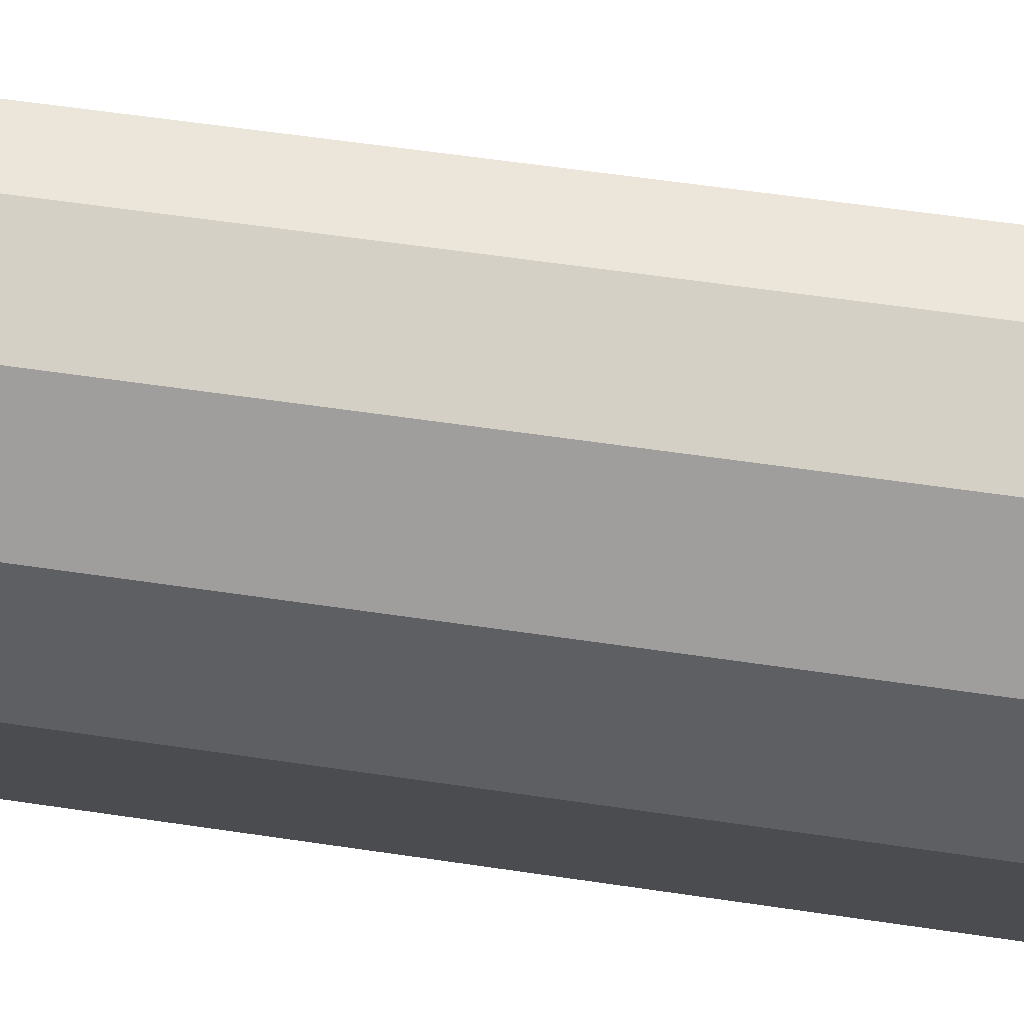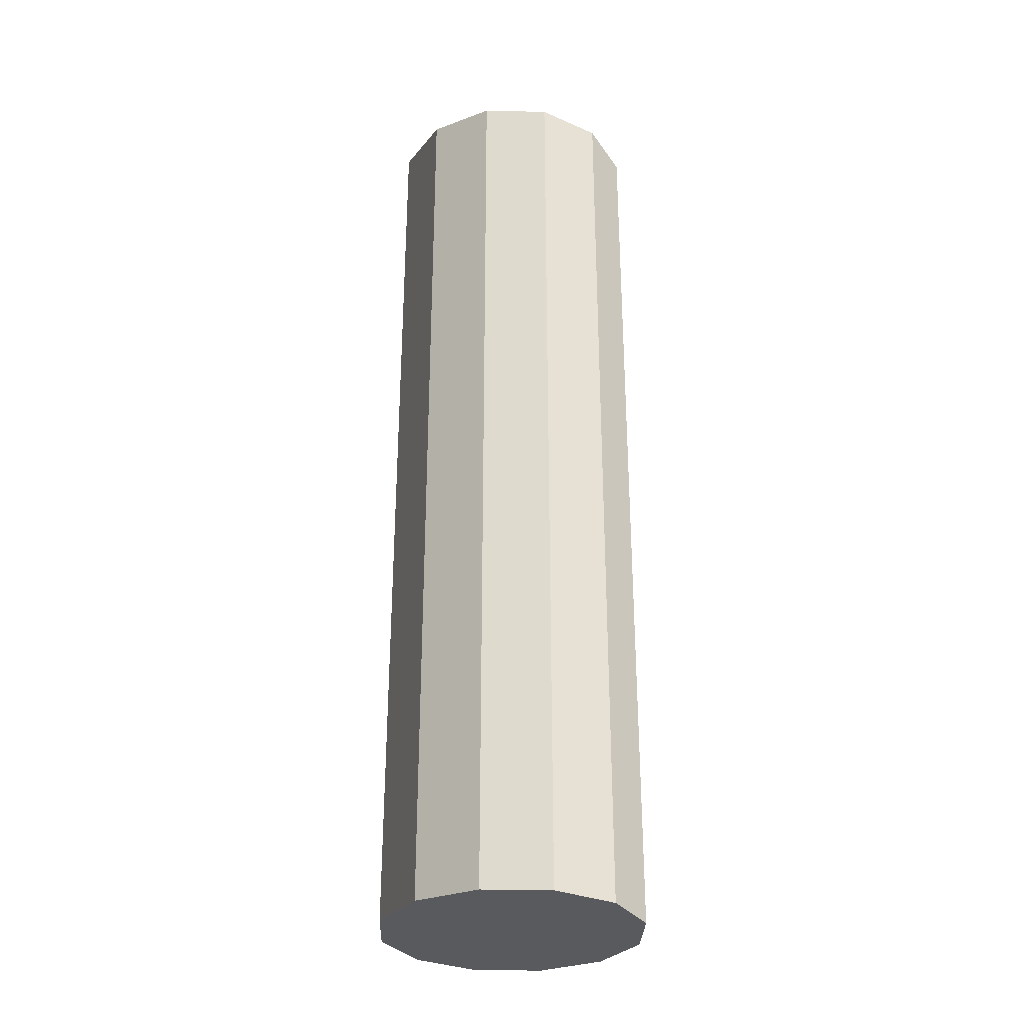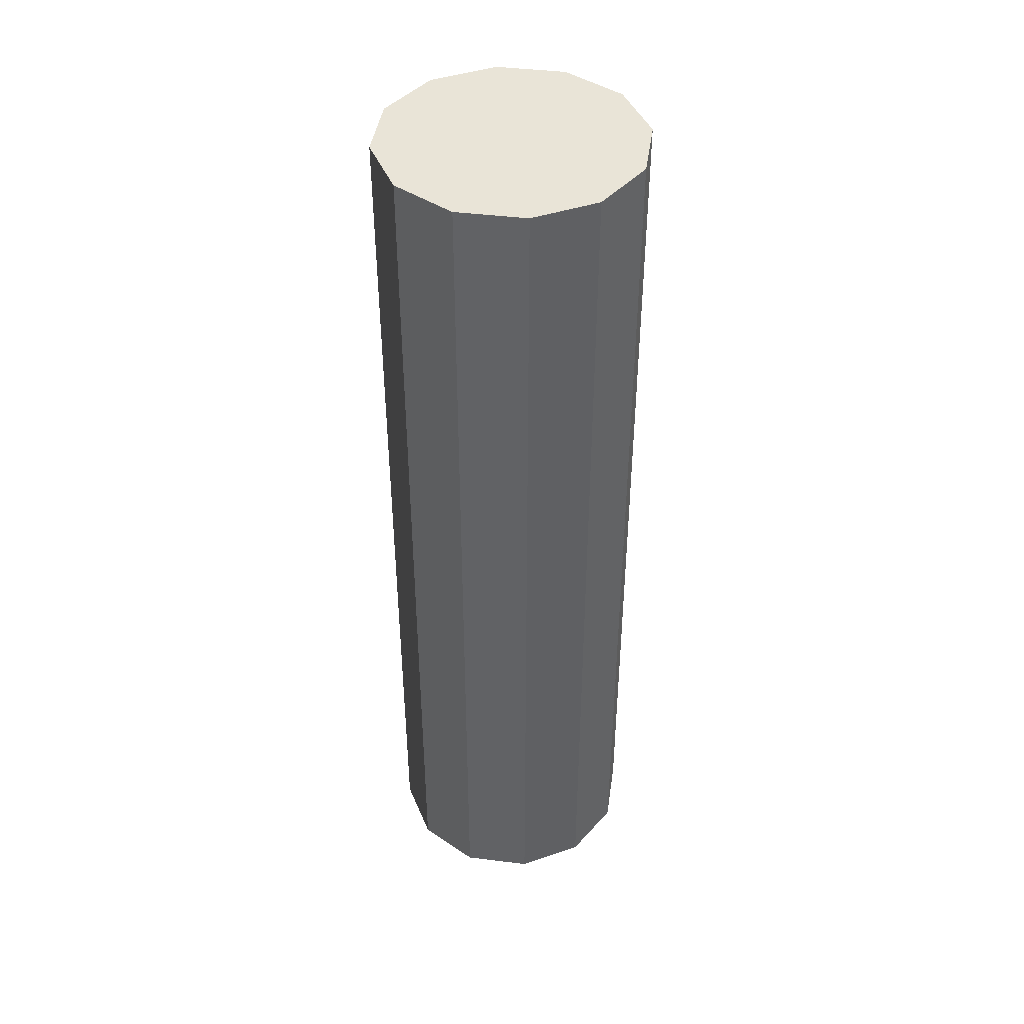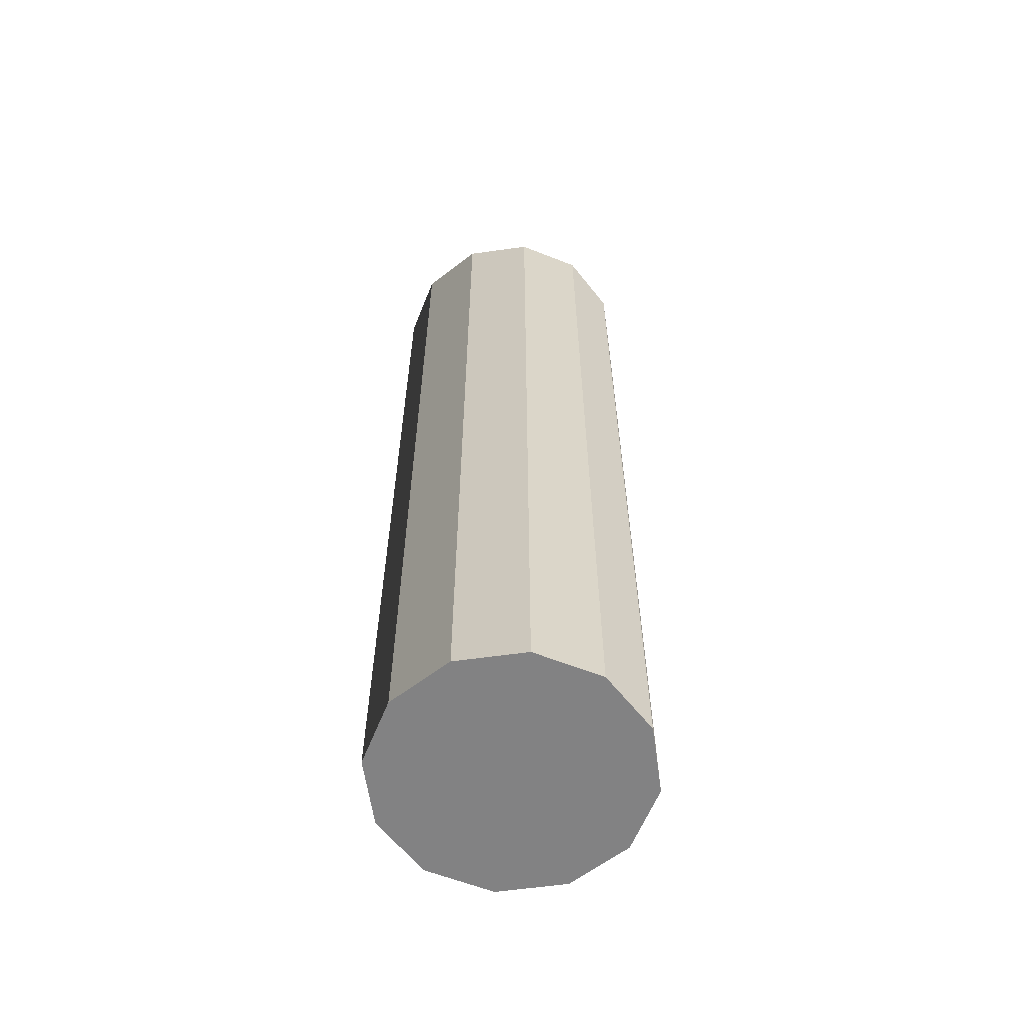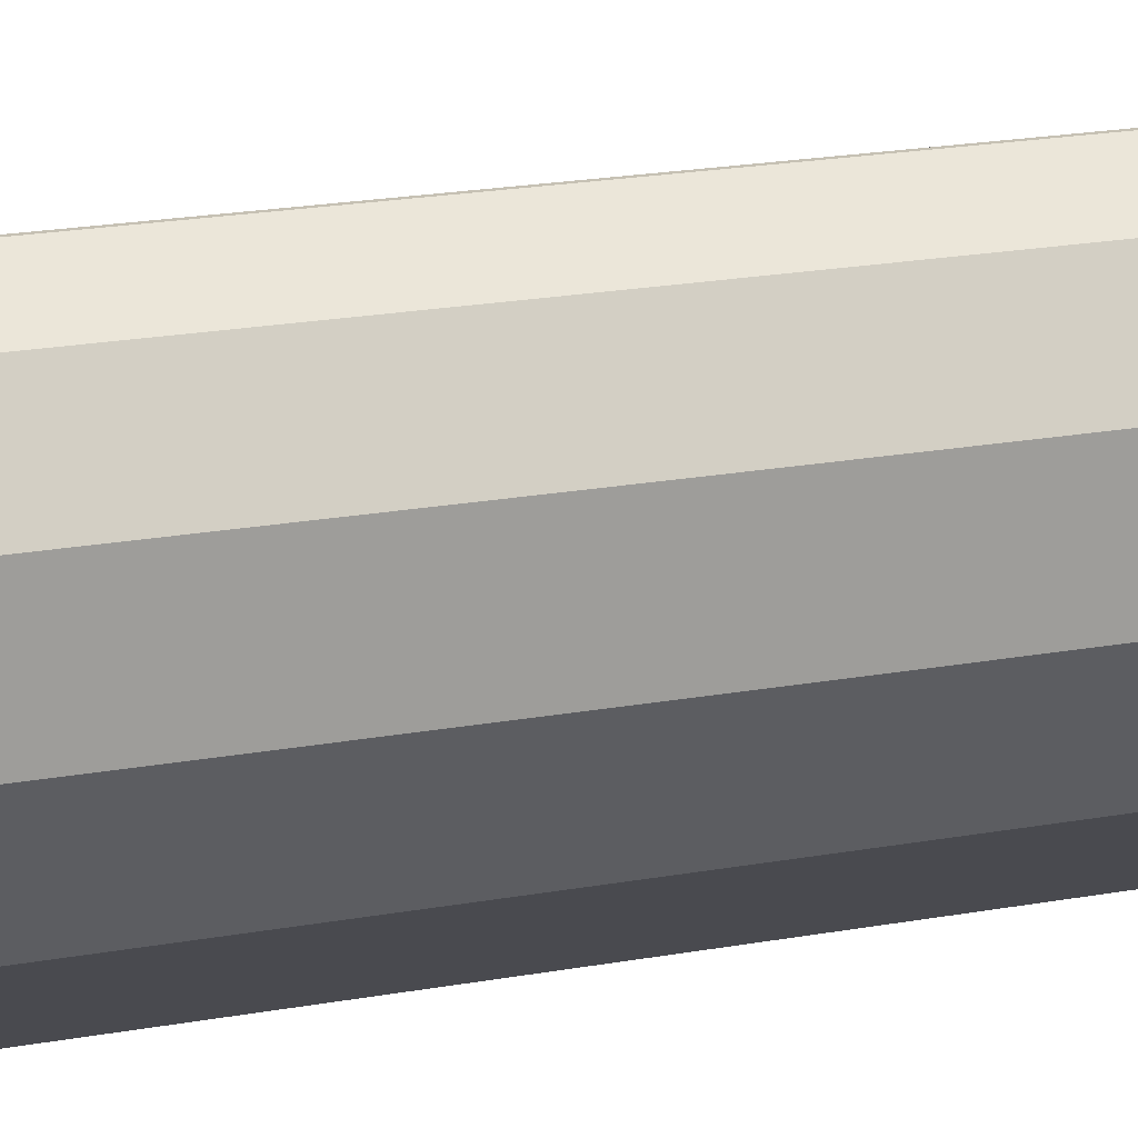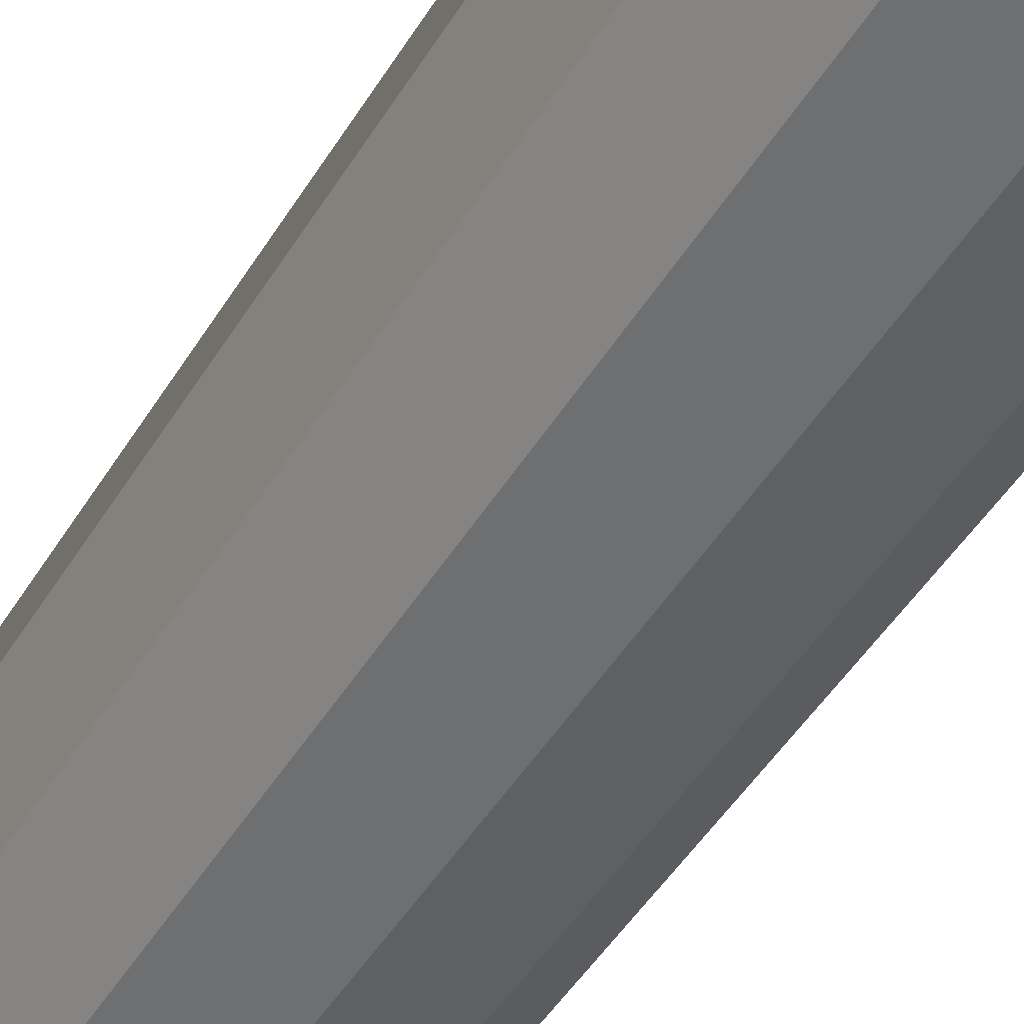
<metadata>
{"format":"obj","ext":"obj","renderer":"f3d","projection":"perspective","resolution":1024,"background":"white","views":[{"elev":47.5,"azim":-79.9,"up":"+Z"},{"elev":-30.6,"azim":-76.9,"up":"+Y"},{"elev":43.3,"azim":113.3,"up":"+Y"},{"elev":-60.8,"azim":-96.9,"up":"+Y"},{"elev":18.5,"azim":-110.2,"up":"+Z"},{"elev":-43.3,"azim":151.8,"up":"+Z"}]}
</metadata>
<code>
v -1.352 0.4655 -2.815
v -1.355 0.4655 -2.828
v -1.355 0.6455 -2.828
v -1.352 0.6455 -2.815
v -1.355 0.4655 -2.828
v -1.364 0.4655 -2.837
v -1.364 0.6455 -2.837
v -1.355 0.6455 -2.828
v -1.364 0.4655 -2.837
v -1.377 0.4655 -2.84
v -1.377 0.6455 -2.84
v -1.364 0.6455 -2.837
v -1.377 0.4655 -2.84
v -1.389 0.4655 -2.837
v -1.389 0.6455 -2.837
v -1.377 0.6455 -2.84
v -1.389 0.4655 -2.837
v -1.398 0.4655 -2.828
v -1.398 0.6455 -2.828
v -1.389 0.6455 -2.837
v -1.398 0.4655 -2.828
v -1.402 0.4655 -2.815
v -1.402 0.6455 -2.815
v -1.398 0.6455 -2.828
v -1.402 0.4655 -2.815
v -1.398 0.4655 -2.803
v -1.398 0.6455 -2.803
v -1.402 0.6455 -2.815
v -1.398 0.4655 -2.803
v -1.389 0.4655 -2.793
v -1.389 0.6455 -2.793
v -1.398 0.6455 -2.803
v -1.389 0.4655 -2.793
v -1.377 0.4655 -2.79
v -1.377 0.6455 -2.79
v -1.389 0.6455 -2.793
v -1.377 0.4655 -2.79
v -1.364 0.4655 -2.793
v -1.364 0.6455 -2.793
v -1.377 0.6455 -2.79
v -1.364 0.4655 -2.793
v -1.355 0.4655 -2.803
v -1.355 0.6455 -2.803
v -1.364 0.6455 -2.793
v -1.355 0.4655 -2.803
v -1.352 0.4655 -2.815
v -1.352 0.6455 -2.815
v -1.355 0.6455 -2.803
v -1.352 0.6455 -2.815
v -1.355 0.6455 -2.828
v -1.364 0.6455 -2.837
v -1.377 0.6455 -2.84
v -1.389 0.6455 -2.837
v -1.398 0.6455 -2.828
v -1.402 0.6455 -2.815
v -1.398 0.6455 -2.803
v -1.389 0.6455 -2.793
v -1.377 0.6455 -2.79
v -1.364 0.6455 -2.793
v -1.355 0.6455 -2.803
v -1.355 0.4655 -2.803
v -1.364 0.4655 -2.793
v -1.377 0.4655 -2.79
v -1.389 0.4655 -2.793
v -1.398 0.4655 -2.803
v -1.402 0.4655 -2.815
v -1.398 0.4655 -2.828
v -1.389 0.4655 -2.837
v -1.377 0.4655 -2.84
v -1.364 0.4655 -2.837
v -1.355 0.4655 -2.828
v -1.352 0.4655 -2.815
f 1 2 3
f 1 3 4
f 5 6 7
f 5 7 8
f 9 10 11
f 9 11 12
f 13 14 15
f 13 15 16
f 17 18 19
f 17 19 20
f 21 22 23
f 21 23 24
f 25 26 27
f 25 27 28
f 29 30 31
f 29 31 32
f 33 34 35
f 33 35 36
f 37 38 39
f 37 39 40
f 41 42 43
f 41 43 44
f 45 46 47
f 45 47 48
f 49 50 51
f 49 51 52
f 49 52 53
f 49 53 54
f 49 54 55
f 49 55 56
f 49 56 57
f 49 57 58
f 49 58 59
f 49 59 60
f 61 62 63
f 61 63 64
f 61 64 65
f 61 65 66
f 61 66 67
f 61 67 68
f 61 68 69
f 61 69 70
f 61 70 71
f 61 71 72

</code>
